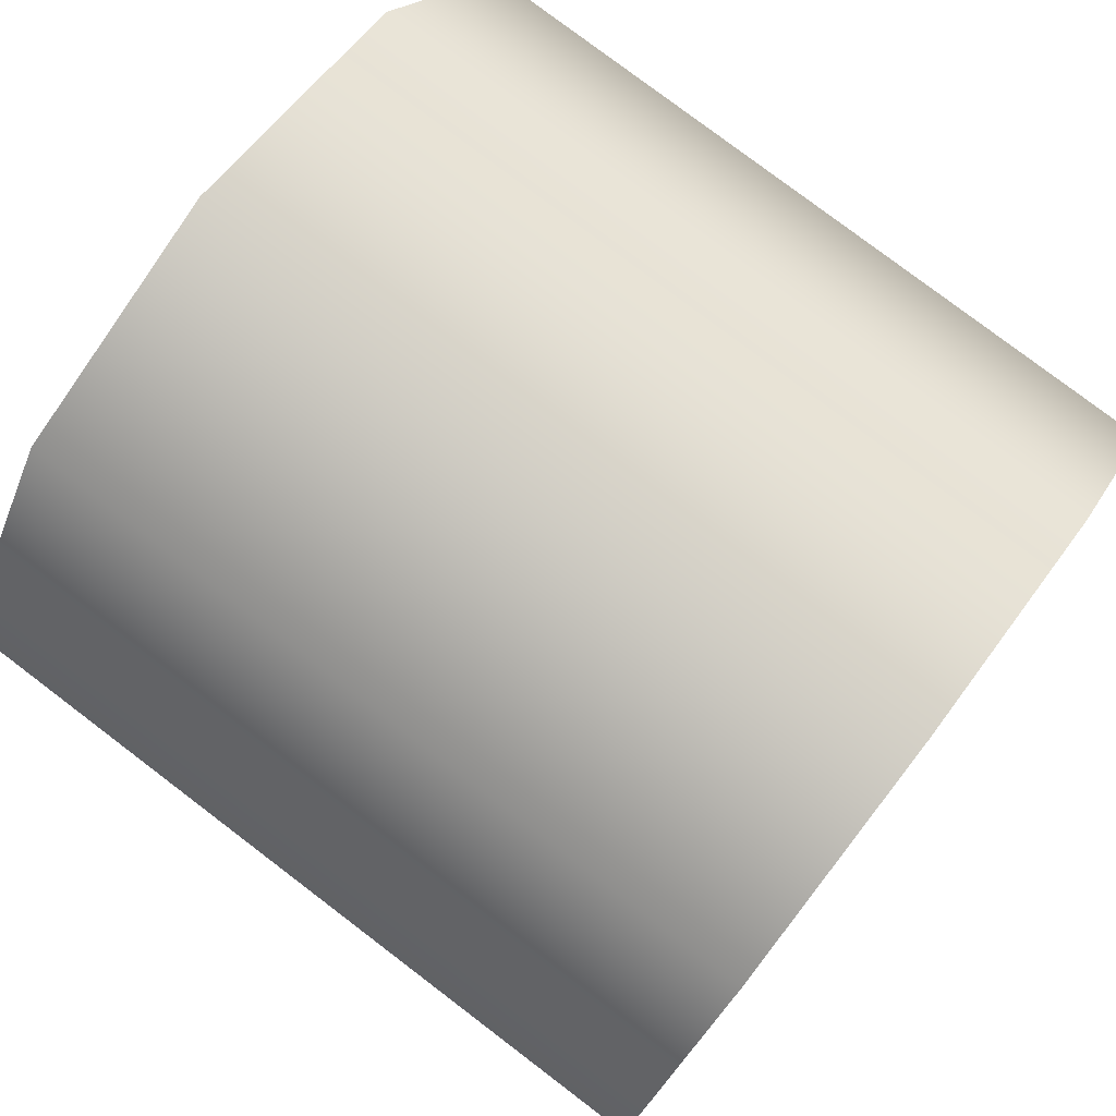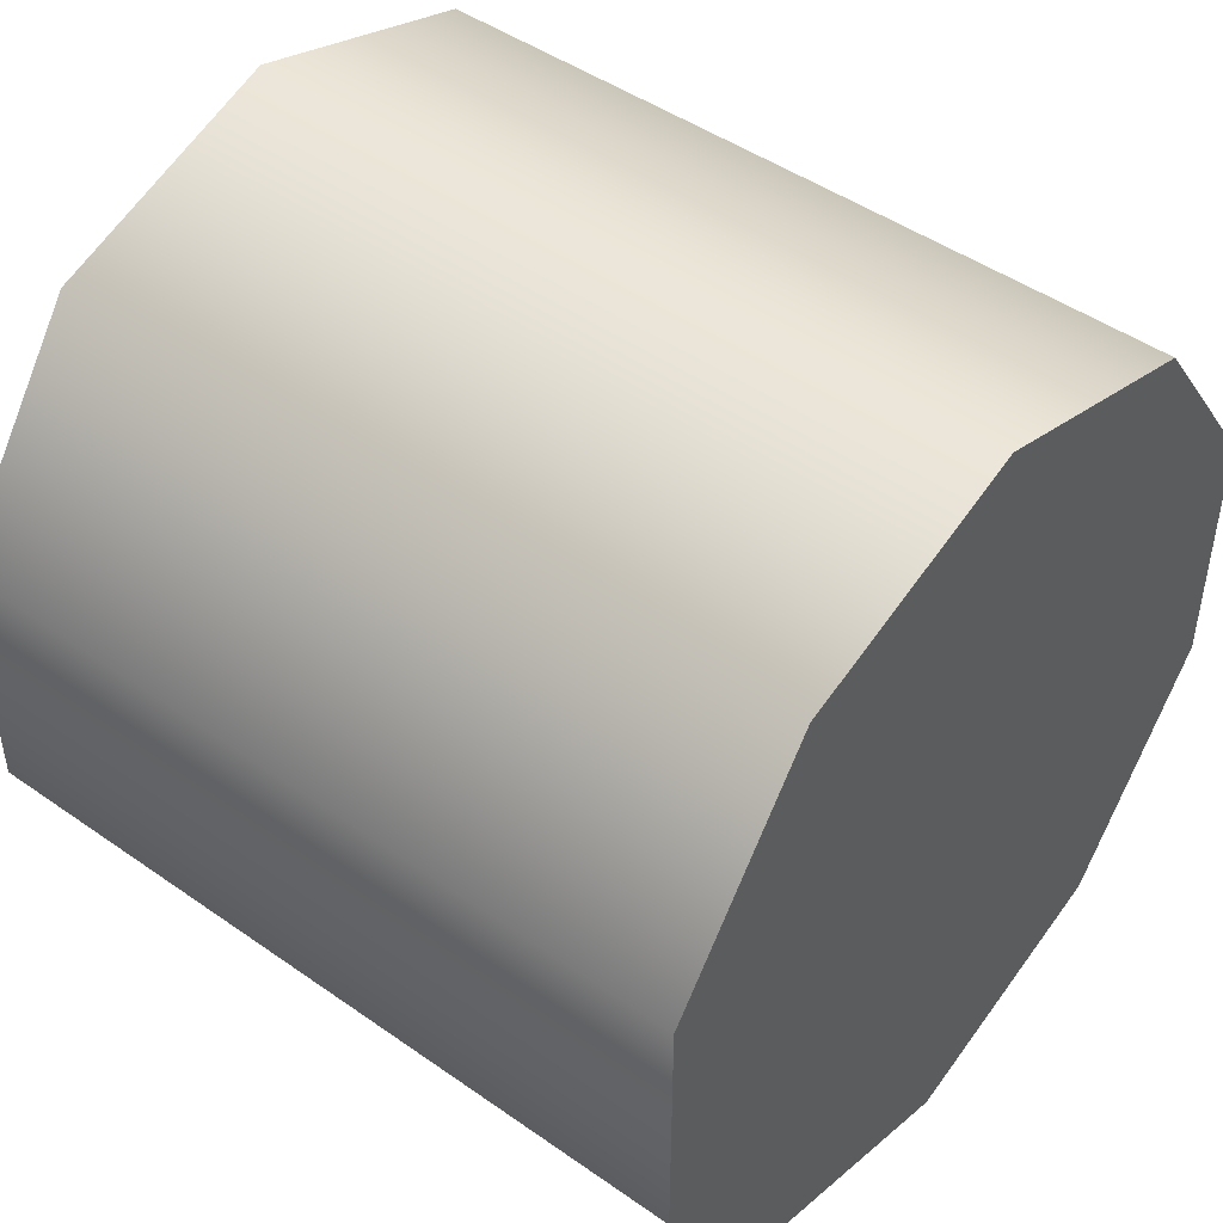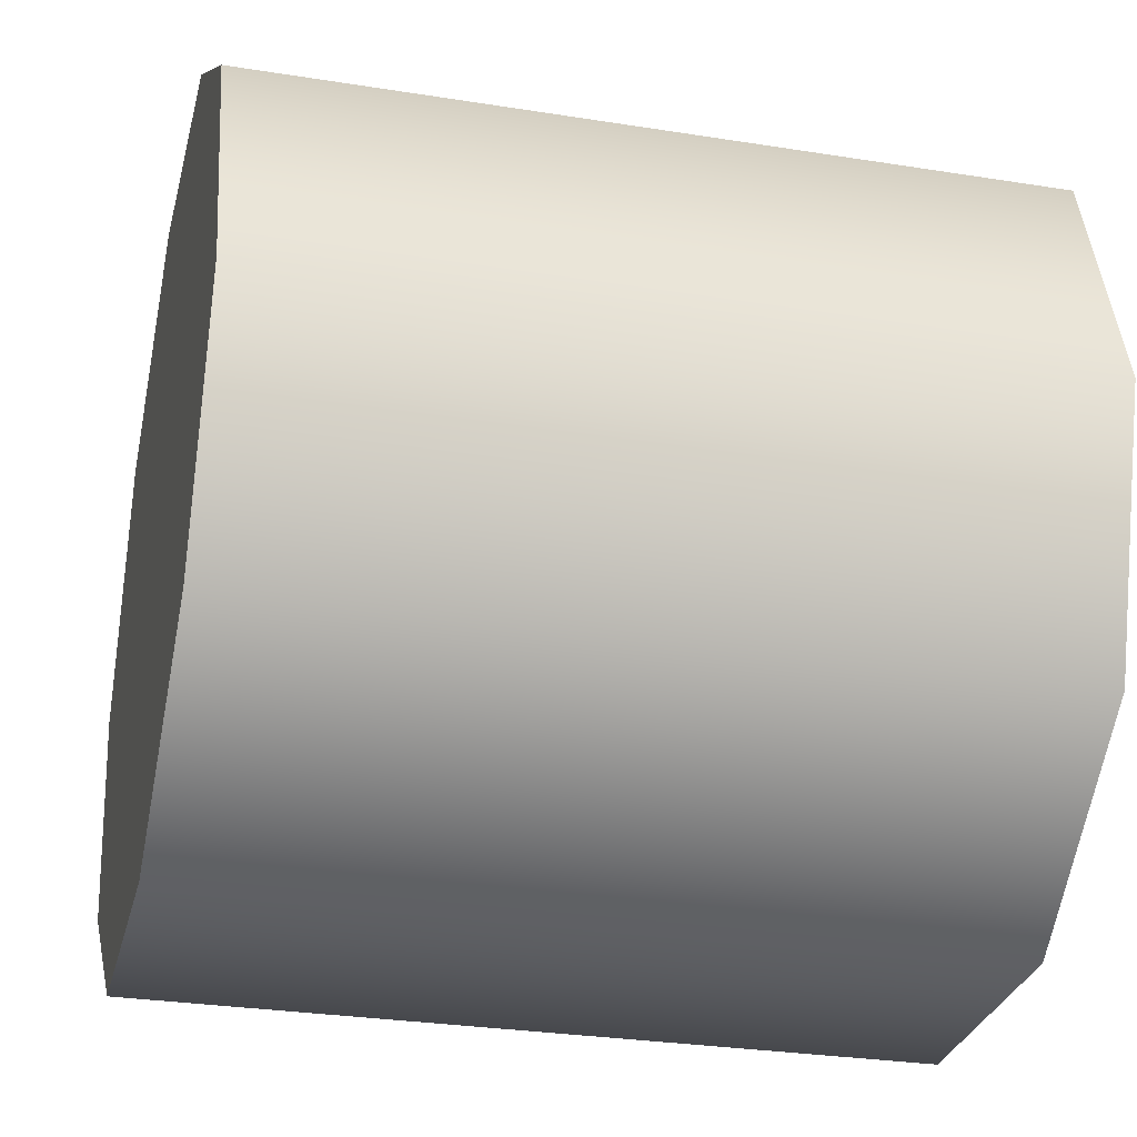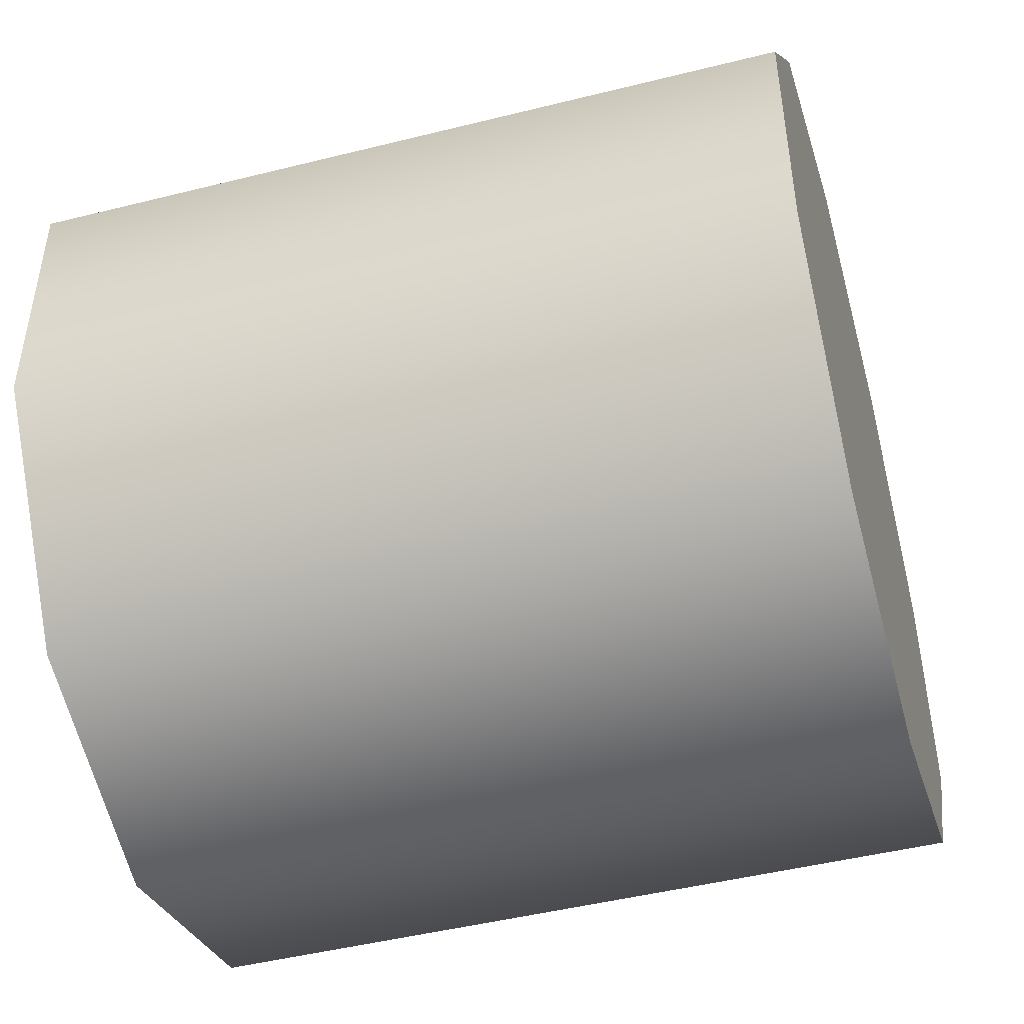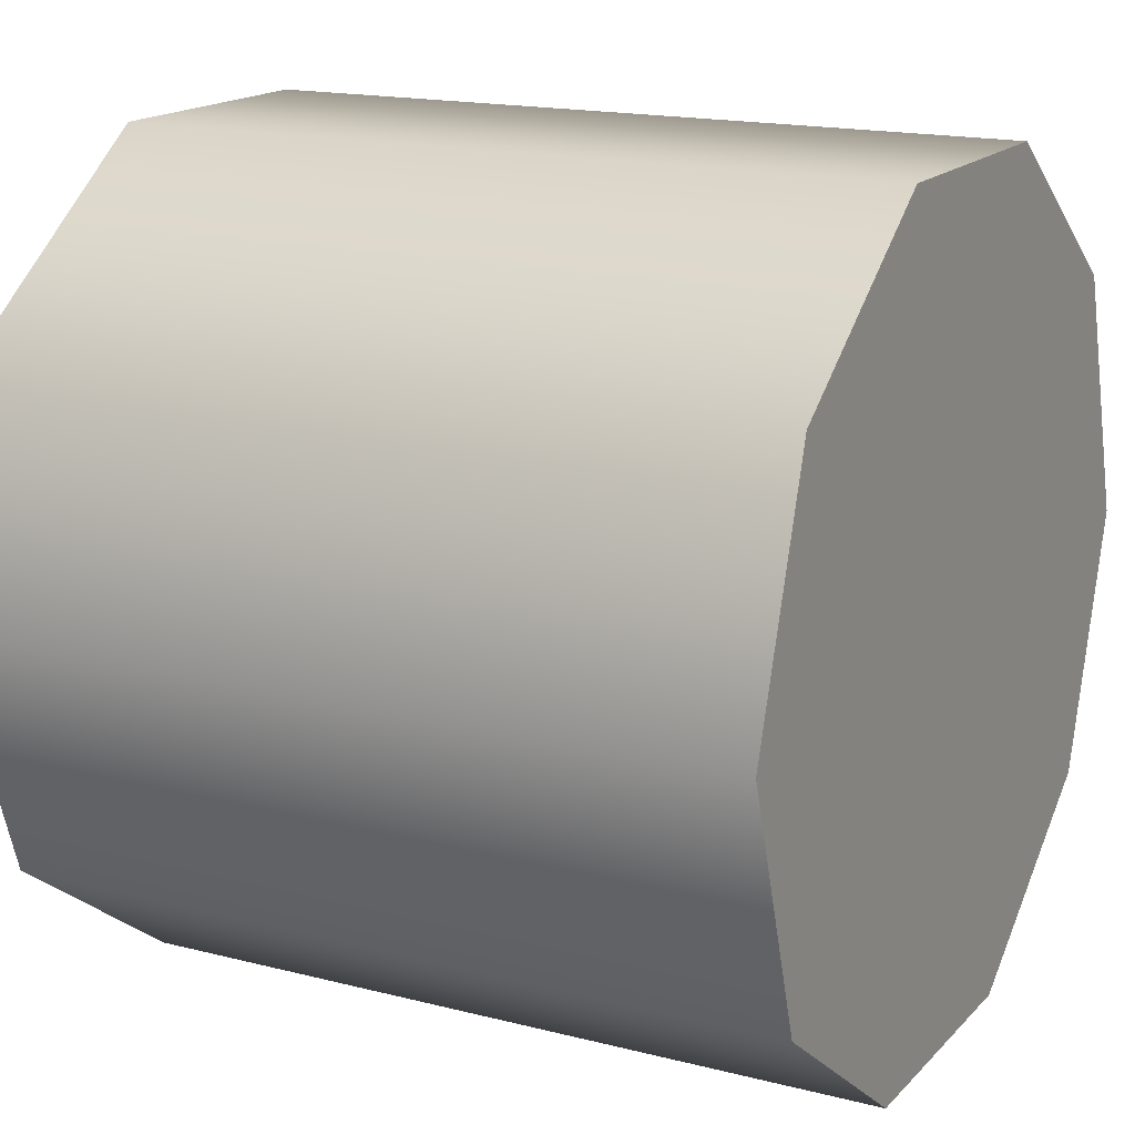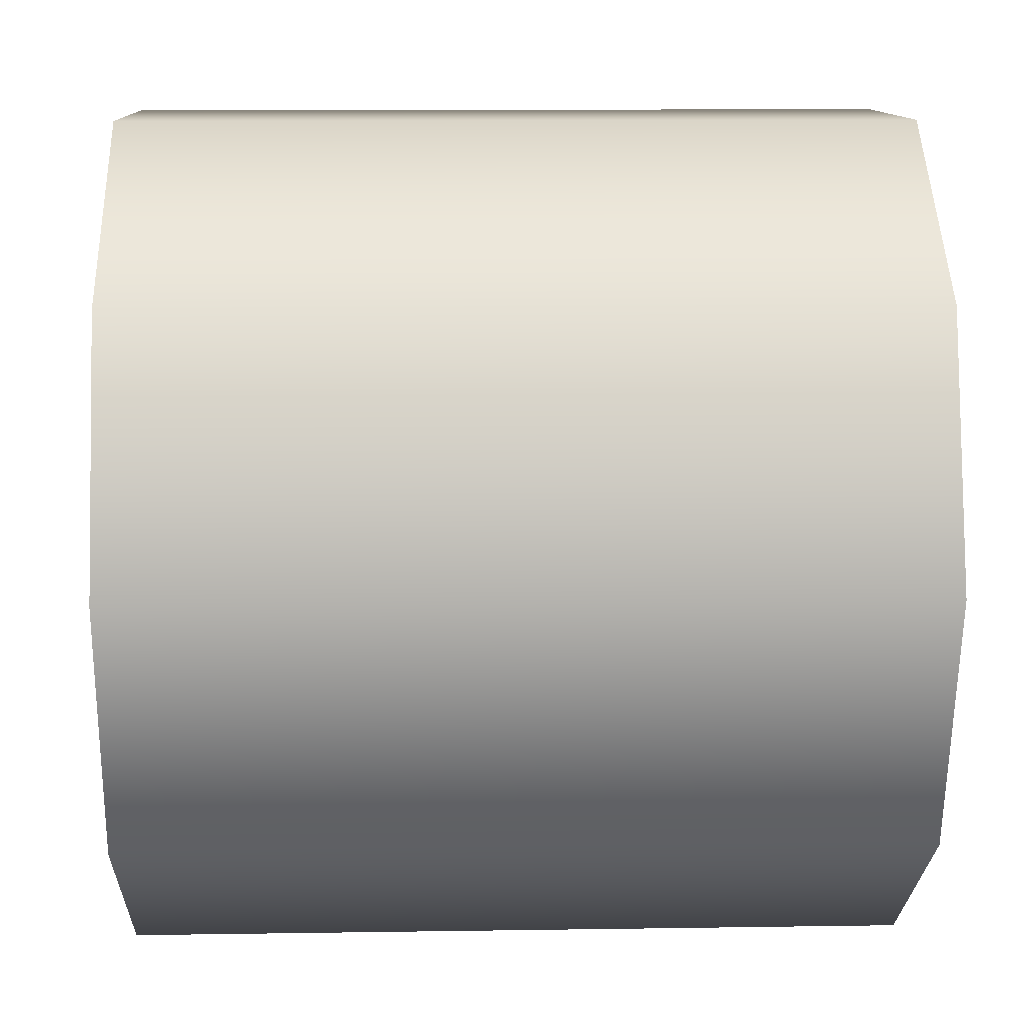
<metadata>
{"format":"obj","ext":"obj","renderer":"f3d","projection":"perspective","resolution":1024,"background":"white","views":[{"elev":79.2,"azim":37.2,"up":"+Z"},{"elev":46.7,"azim":38.6,"up":"+Z"},{"elev":-29.0,"azim":166.6,"up":"+Y"},{"elev":-47.1,"azim":15.8,"up":"+Z"},{"elev":16.5,"azim":27.7,"up":"+Y"},{"elev":10.9,"azim":177.8,"up":"+Y"}]}
</metadata>
<code>
v 0.9943 -1.543 0.7849
v 1.218 -1.543 0.7849
v 1.218 -1.588 0.8471
v 0.9943 -1.588 0.8471
v 1.218 -1.588 0.924
v 0.9943 -1.588 0.924
v 1.218 -1.543 0.9863
v 0.9943 -1.543 0.9863
v 0.9943 -1.543 0.9863
v 1.218 -1.543 0.9863
v 1.218 -1.47 1.01
v 0.9943 -1.47 1.01
v 1.218 -1.397 0.9863
v 0.9943 -1.397 0.9863
v 1.218 -1.351 0.924
v 0.9943 -1.351 0.924
v 1.218 -1.351 0.8471
v 0.9943 -1.351 0.8471
v 1.218 -1.397 0.7849
v 0.9943 -1.397 0.7849
v 1.218 -1.47 0.7611
v 0.9943 -1.47 0.7611
v 1.218 -1.47 0.7611
v 1.218 -1.397 0.7849
v 1.218 -1.543 0.7849
v 1.218 -1.588 0.8471
v 1.218 -1.588 0.924
v 1.218 -1.543 0.9863
v 1.218 -1.47 1.01
v 1.218 -1.397 0.9863
v 1.218 -1.351 0.924
v 1.218 -1.351 0.8471
g group_65148856_140627853697008
f 1 2 3
f 3 4 1
f 4 3 5
f 5 6 4
f 6 5 7
f 7 8 6
f 9 10 11
f 11 12 9
f 12 11 13
f 13 14 12
f 14 13 15
f 15 16 14
f 16 15 17
f 17 18 16
f 18 17 19
f 19 20 18
f 20 19 21
f 21 22 20
f 22 21 2
f 2 1 22
f 23 24 25
f 25 24 26
f 26 24 27
f 27 24 28
f 28 24 29
f 29 24 30
f 30 24 31
f 31 24 32

</code>
